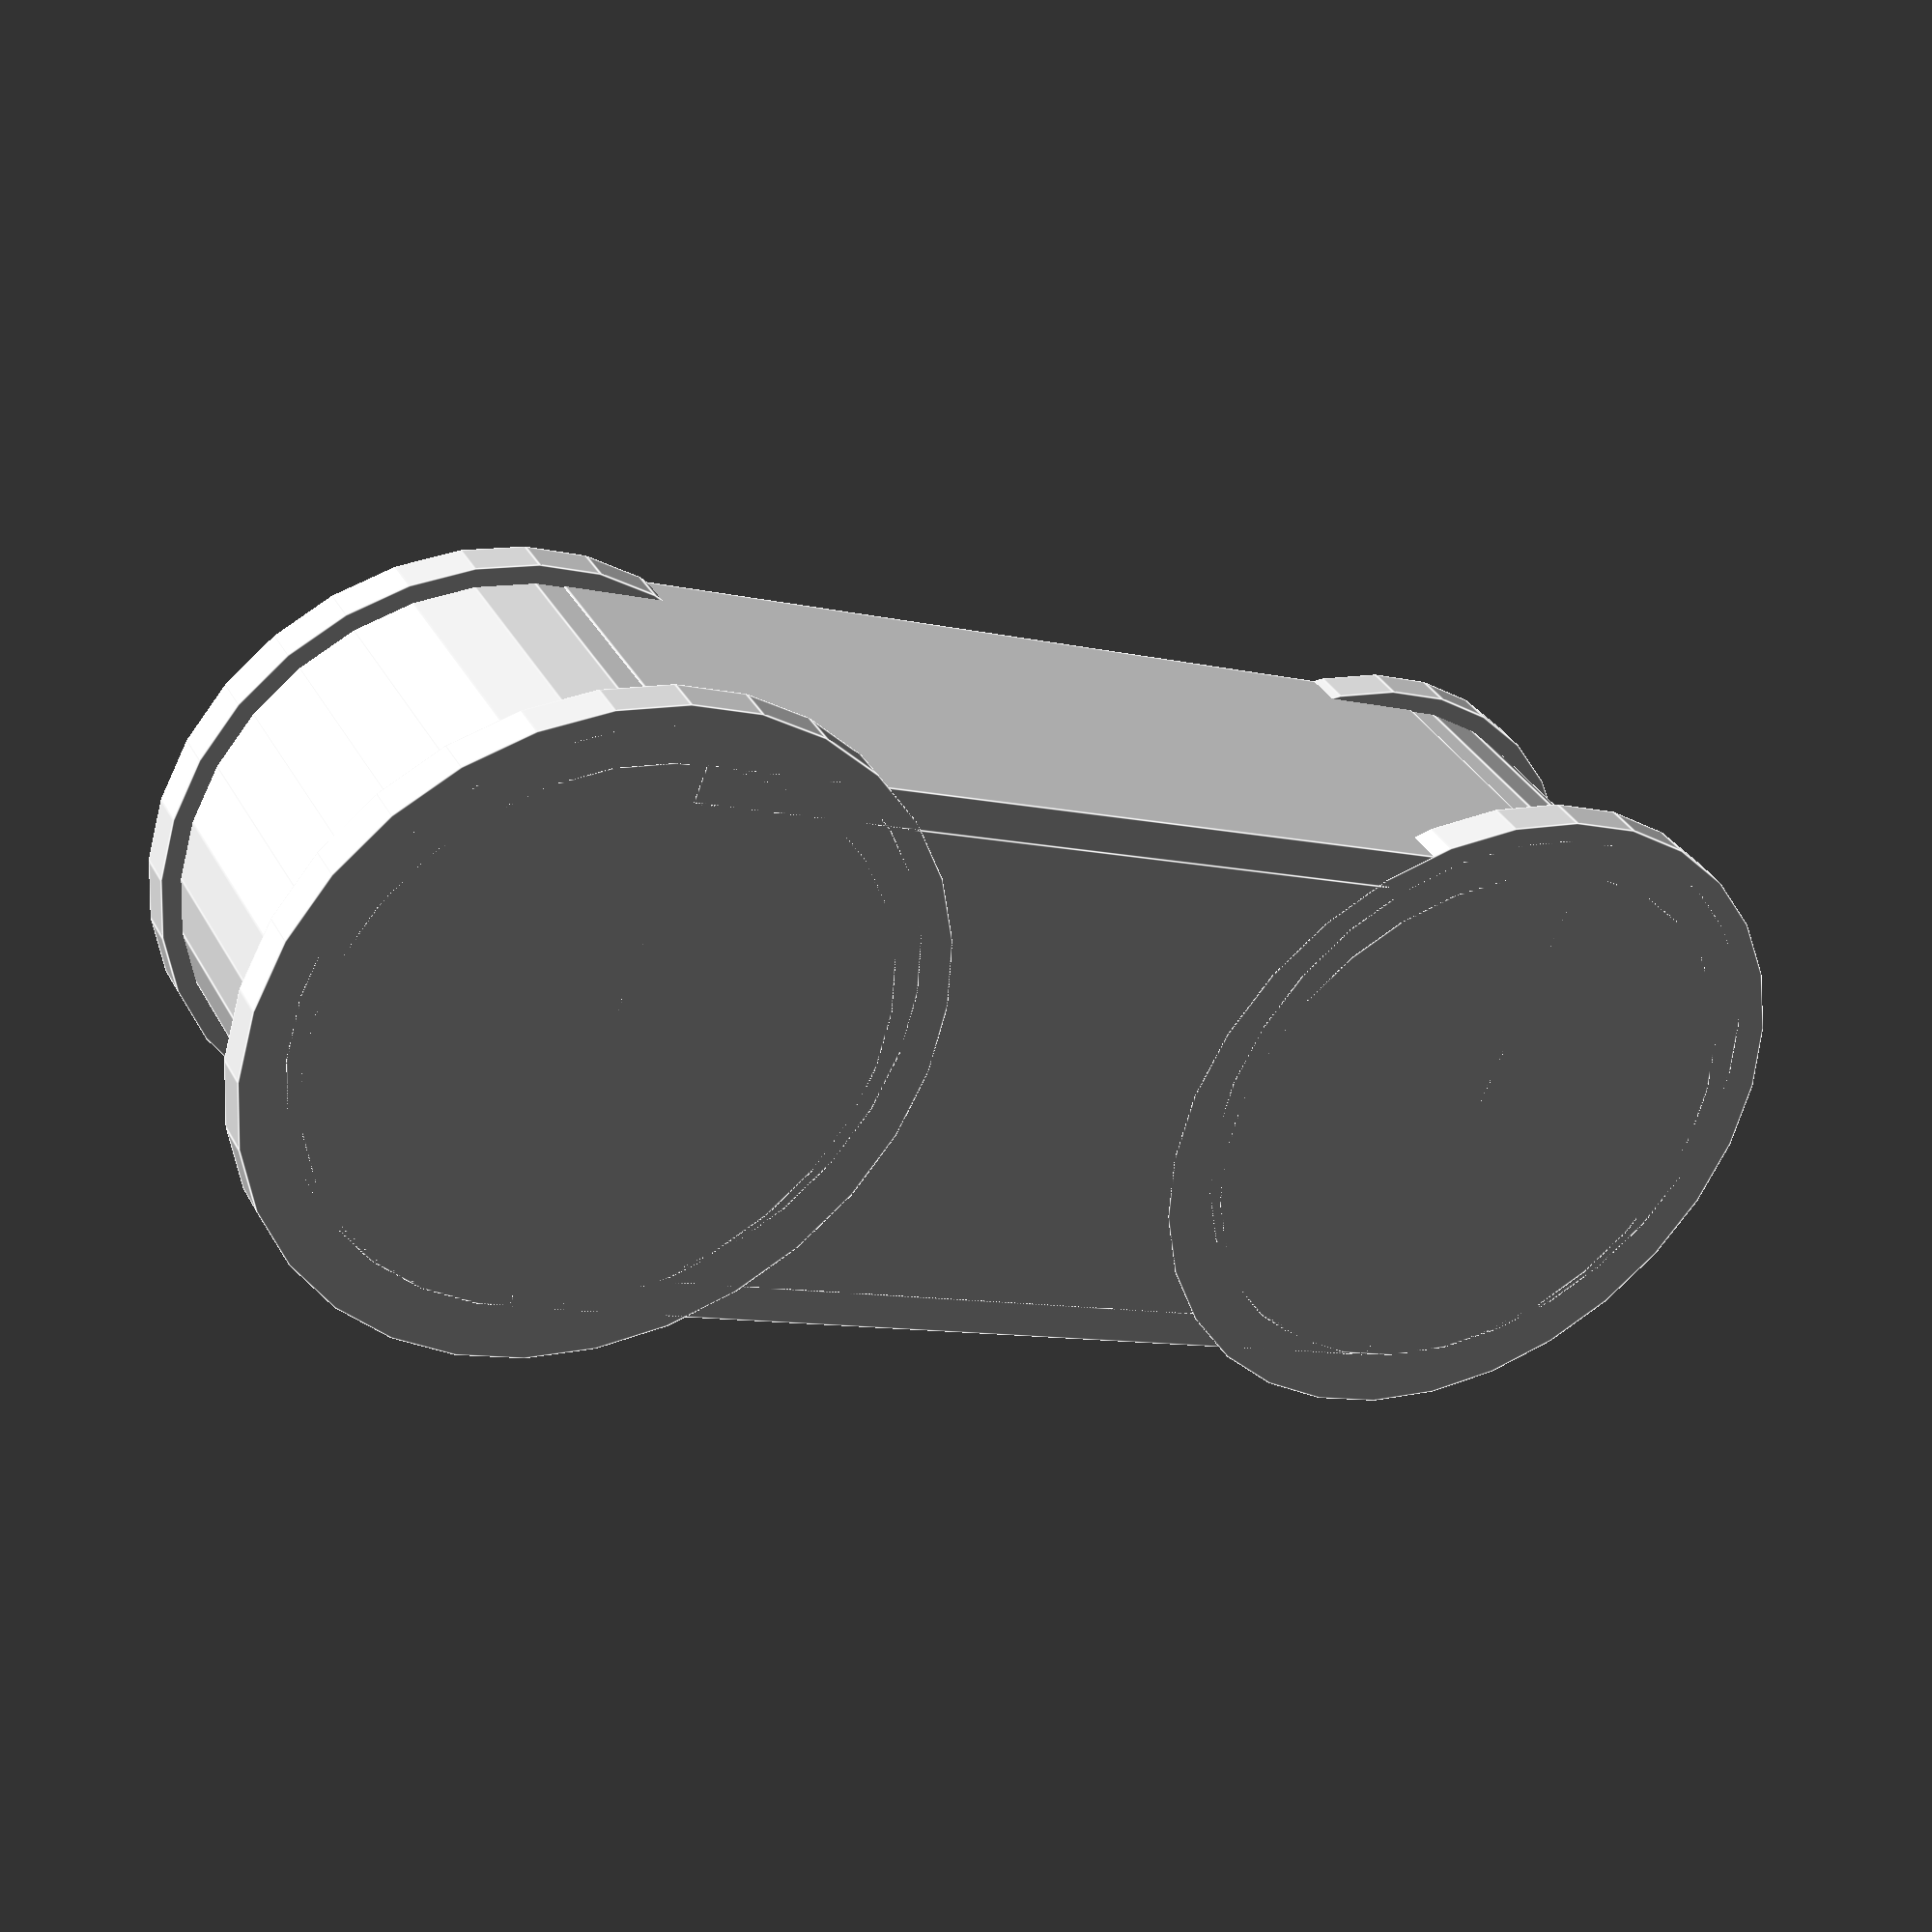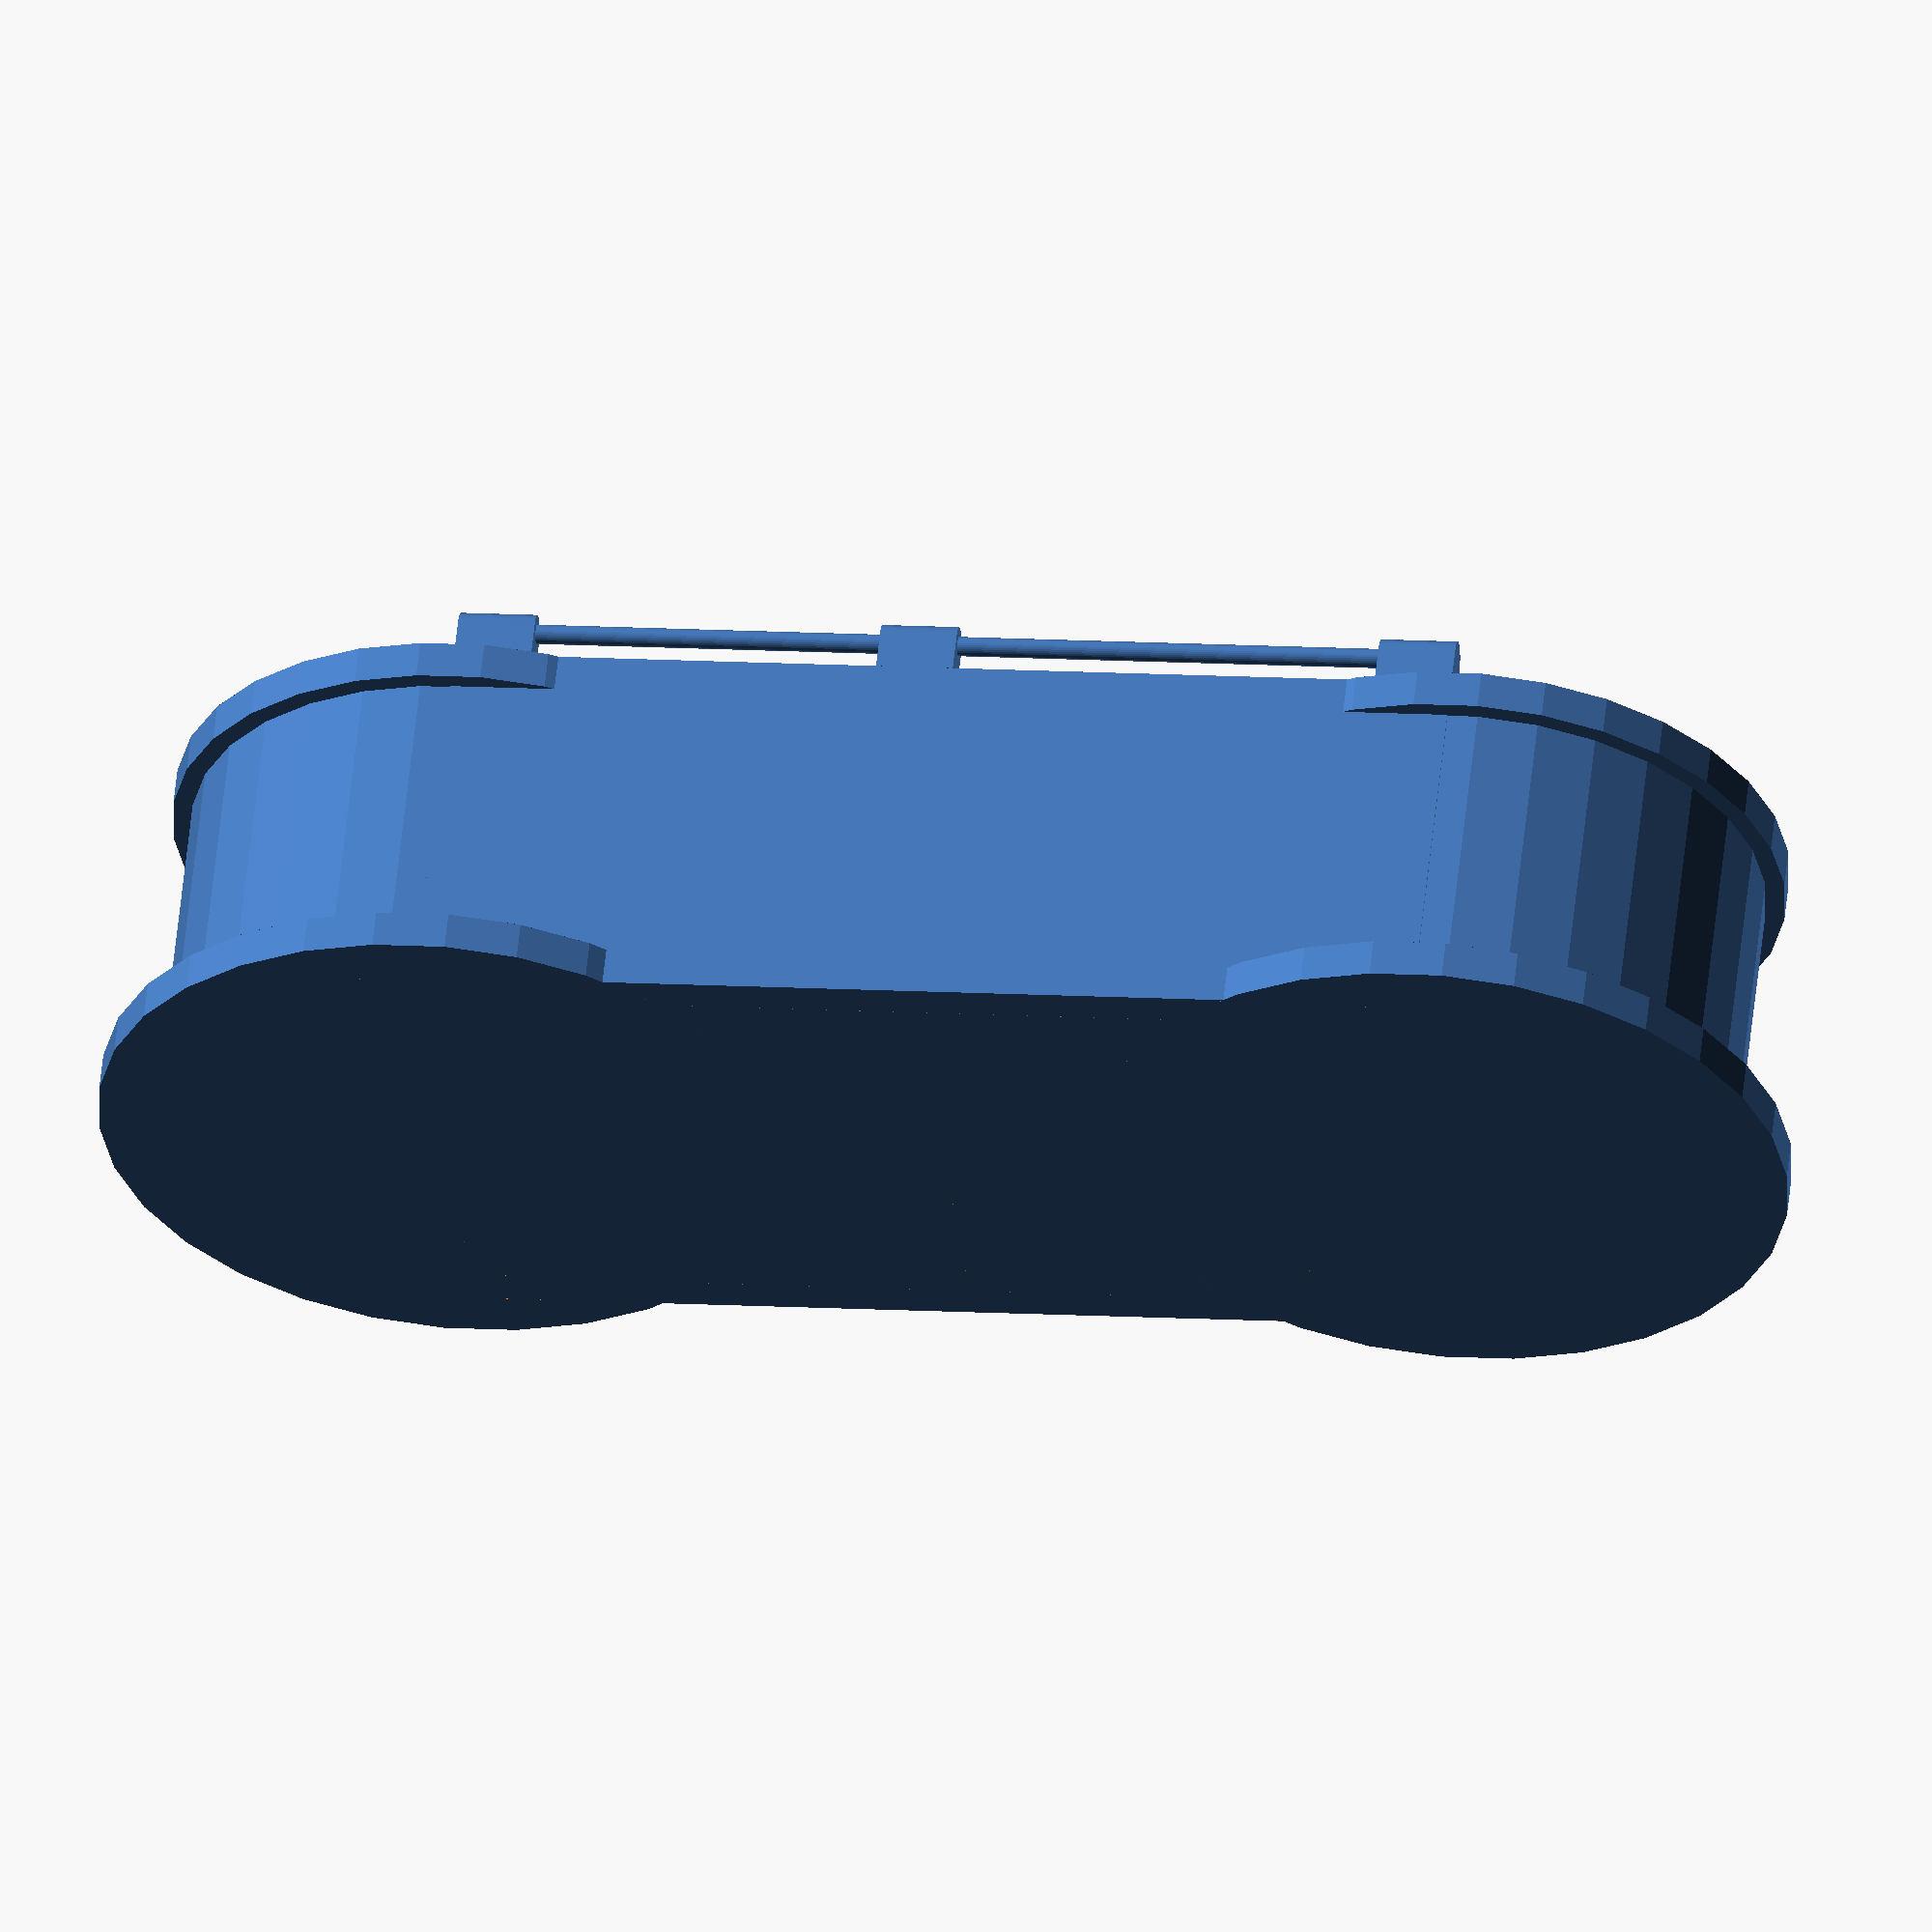
<openscad>
$fn=30;

hcoffre= 50;
lcoffrex= 130;
llamey= 5;
lcoffrey=70;



module base(){


cube([lcoffrex,lcoffrey,llamey]) ;

translate([0,lcoffrey/2+5,0])cylinder(h=llamey,r=lcoffrey/2+5) ;

translate([lcoffrex,lcoffrey/2+5,0])cylinder(h=llamey,r=lcoffrey/2+5) ;



cube([lcoffrex,llamey,hcoffre]) ;

translate([0,lcoffrey,0])cube([lcoffrex,llamey,hcoffre]) ;



difference(){translate([0,lcoffrey/2+llamey/2,0])cylinder(h=hcoffre,r=lcoffrey/2+llamey/2);
translate([0,lcoffrey/2+llamey/2,0])cylinder(h=hcoffre,r=lcoffrey/2-llamey/2) ;translate([0,llamey,0])cube([lcoffrex/2,lcoffrey,hcoffre]); }

difference(){translate([lcoffrex,lcoffrey/2+llamey/2,0])cylinder(h=hcoffre,r=lcoffrey/2+llamey/2) ;
translate([lcoffrex,lcoffrey/2+llamey/2,0])cylinder(h=hcoffre,r=lcoffrey/2-llamey/2) ;translate([lcoffrex/2,llamey,0])cube([lcoffrex/2,lcoffrey,hcoffre]); }


union() {translate([0,0,hcoffre])cube([10,llamey,5]) ;

rotate([90,0,90])translate([llamey/2,hcoffre+5,0])cylinder(h=10,r=llamey/2) ;}


translate([lcoffrex/2-10,0,0])union() {translate([0,0,hcoffre])cube([10,llamey,5]) ;

rotate([90,0,90])translate([llamey/2,hcoffre+5,0])cylinder(h=10,r=llamey/2) ;}


translate([lcoffrex-10,0,0])union() {translate([0,0,hcoffre])cube([10,llamey,5]) ;

rotate([90,0,90])translate([llamey/2,hcoffre+5,0])cylinder(h=10,r=llamey/2) ;}


translate([0,lcoffrey/2+llamey/2,0])cylinder(h=llamey,r=lcoffrey/2+10);

translate([lcoffrex,lcoffrey/2+llamey/2,0])cylinder(h=llamey,r=lcoffrey/2+10);

difference(){translate([0,lcoffrey/2+llamey/2,hcoffre-llamey])cylinder(h=llamey,r=lcoffrey/2+llamey);
translate([0,lcoffrey/2+5,hcoffre-10])cylinder(h=hcoffre,r=lcoffrey/2) ;translate([0,llamey,hcoffre-10])cube([lcoffrex/2,lcoffrey,hcoffre]); }

difference(){translate([lcoffrex,lcoffrey/2+llamey/2,hcoffre-llamey])cylinder(h=llamey,r=lcoffrey/2+llamey);
translate([lcoffrex,lcoffrey/2+5,hcoffre-10])cylinder(h=hcoffre,r=lcoffrey/2) ;translate([lcoffrex/2,llamey,hcoffre-10])cube([lcoffrex/2,lcoffrey,hcoffre]); }


}
base();

module llave(){
translate([0,llamey/2,hcoffre+5])rotate([90,0,90])cylinder(h=lcoffrex,r=llamey/4);
}
llave();
</openscad>
<views>
elev=145.5 azim=157.9 roll=25.1 proj=p view=edges
elev=123.1 azim=6.0 roll=354.1 proj=o view=solid
</views>
